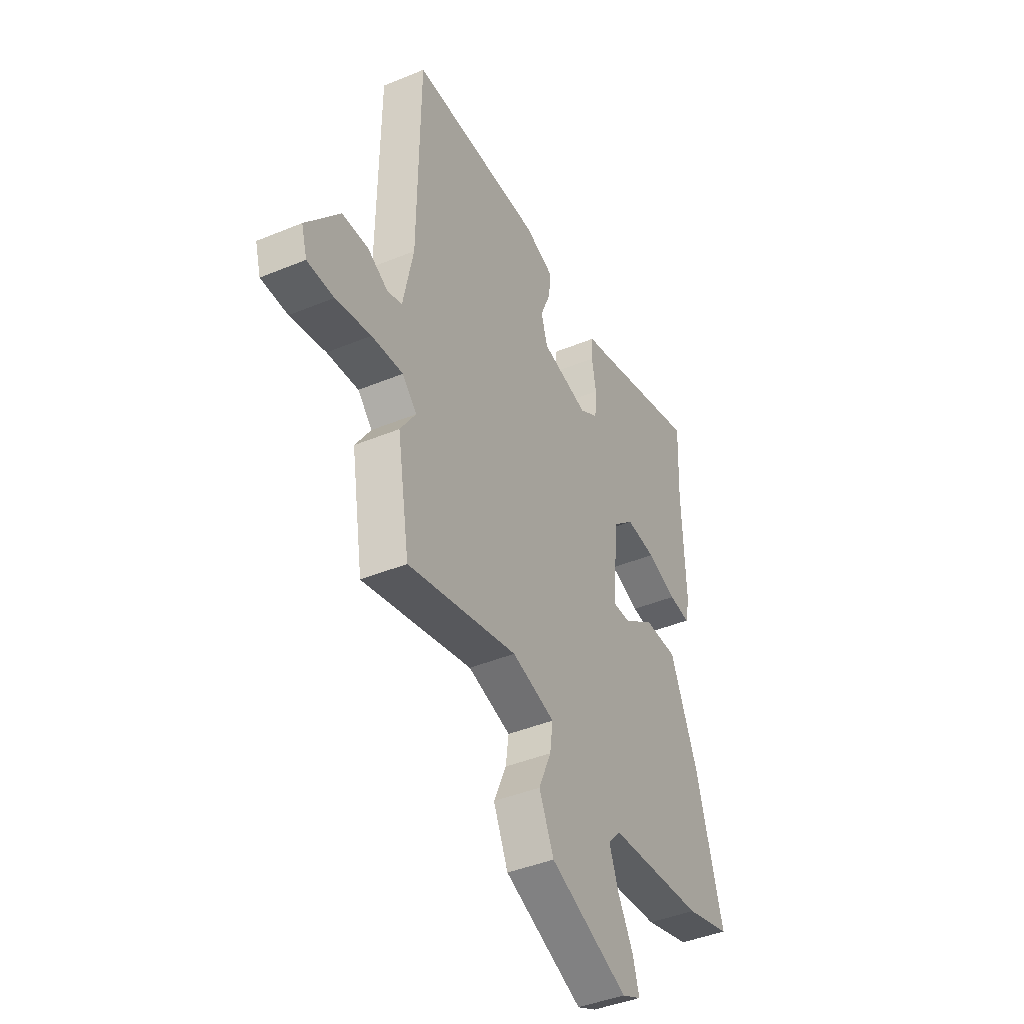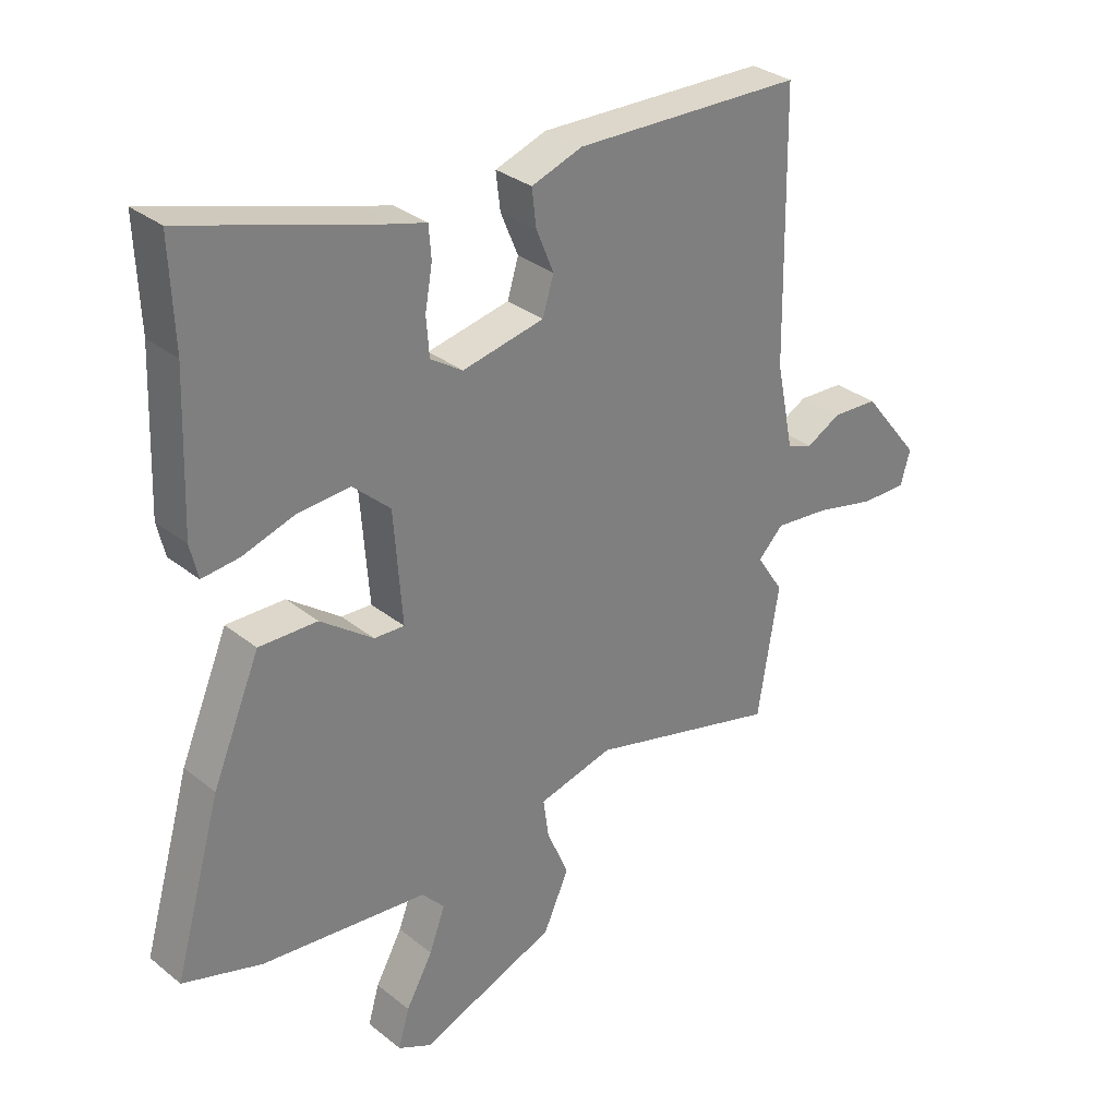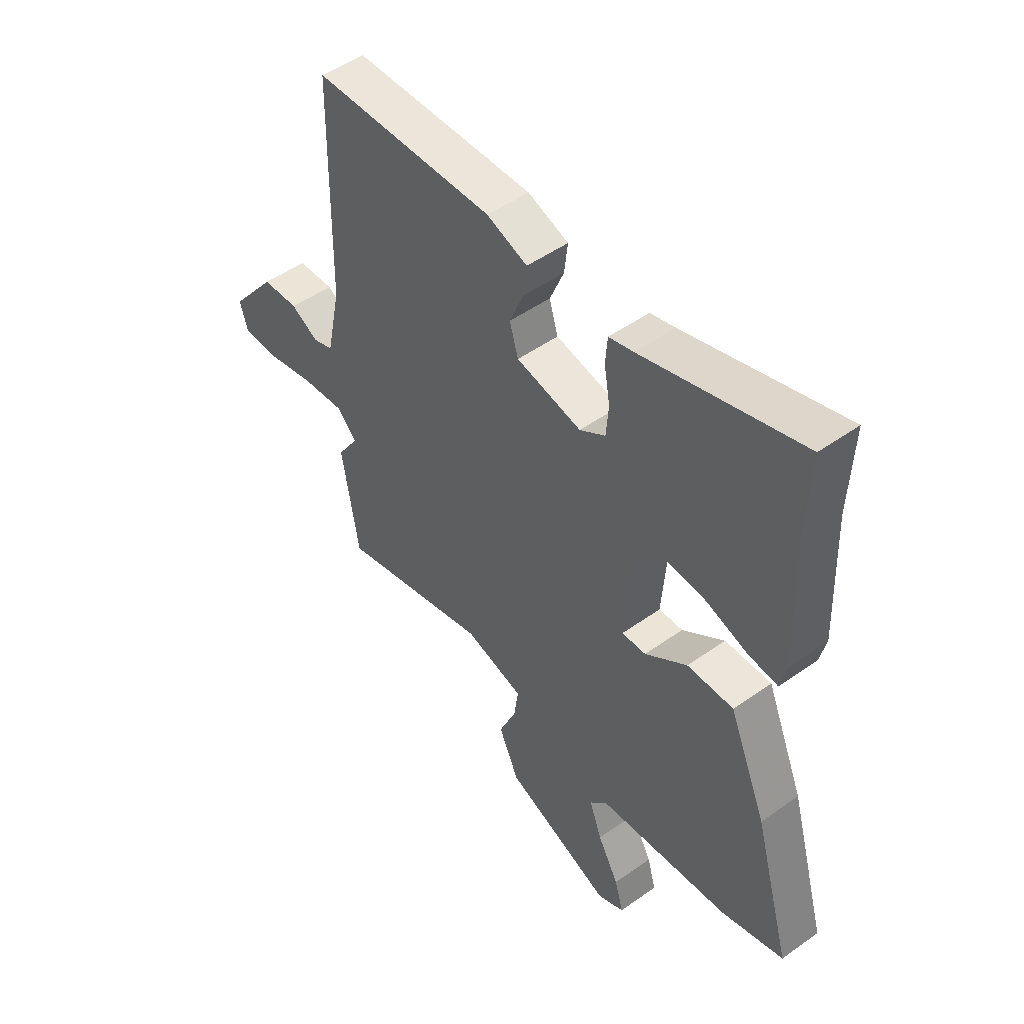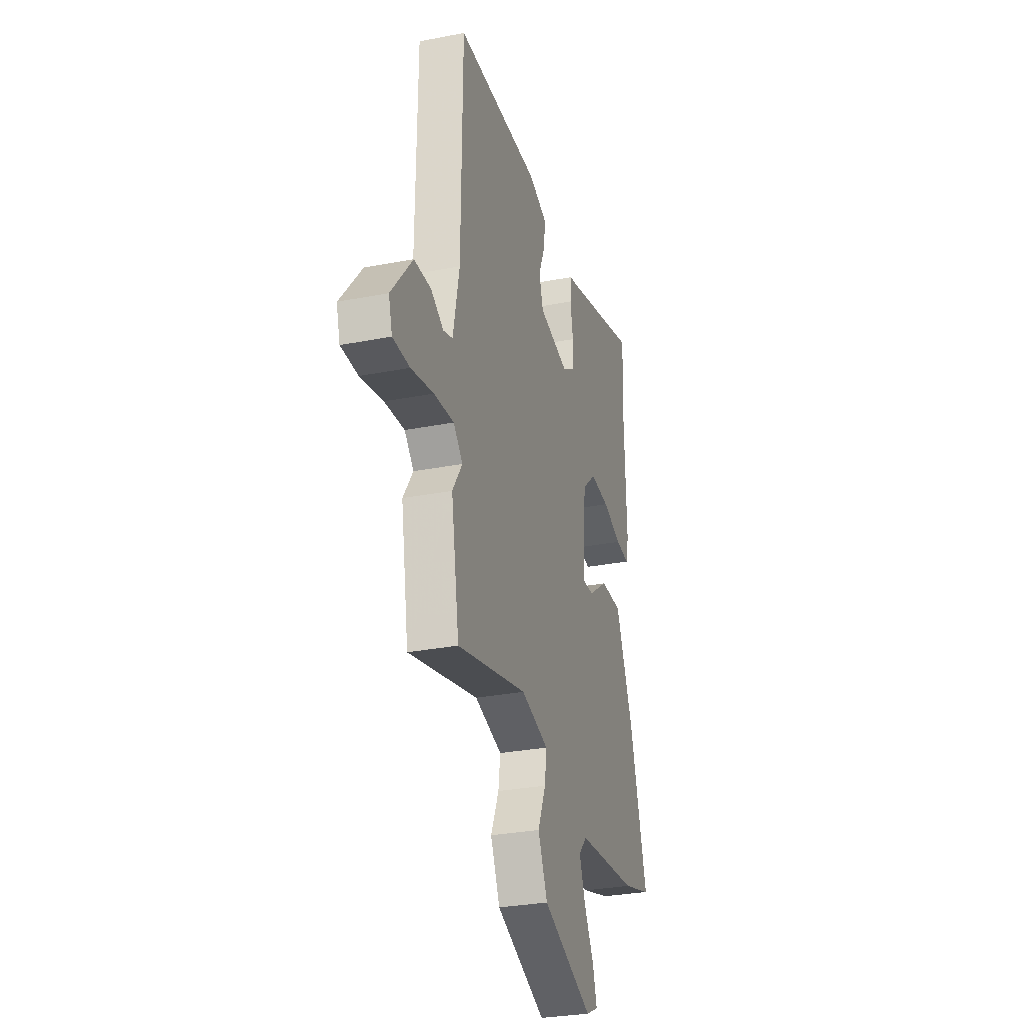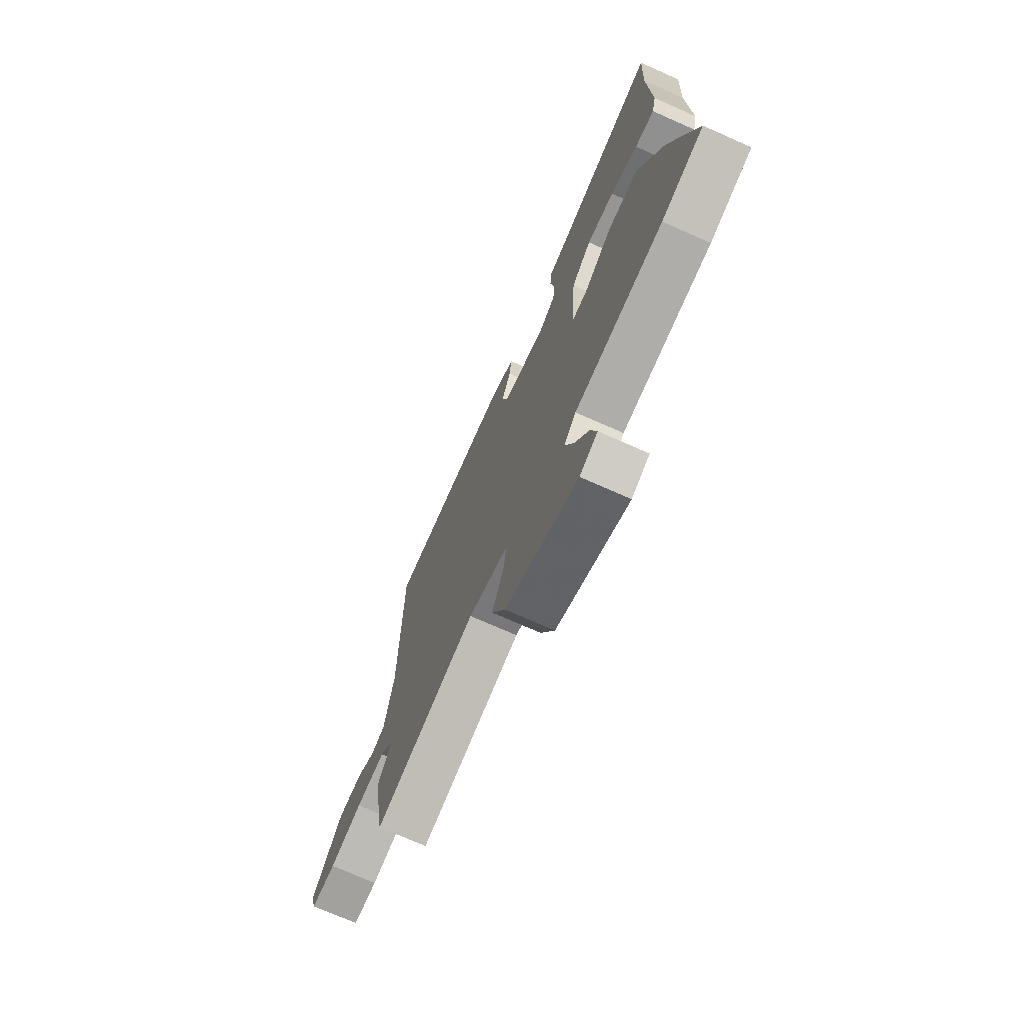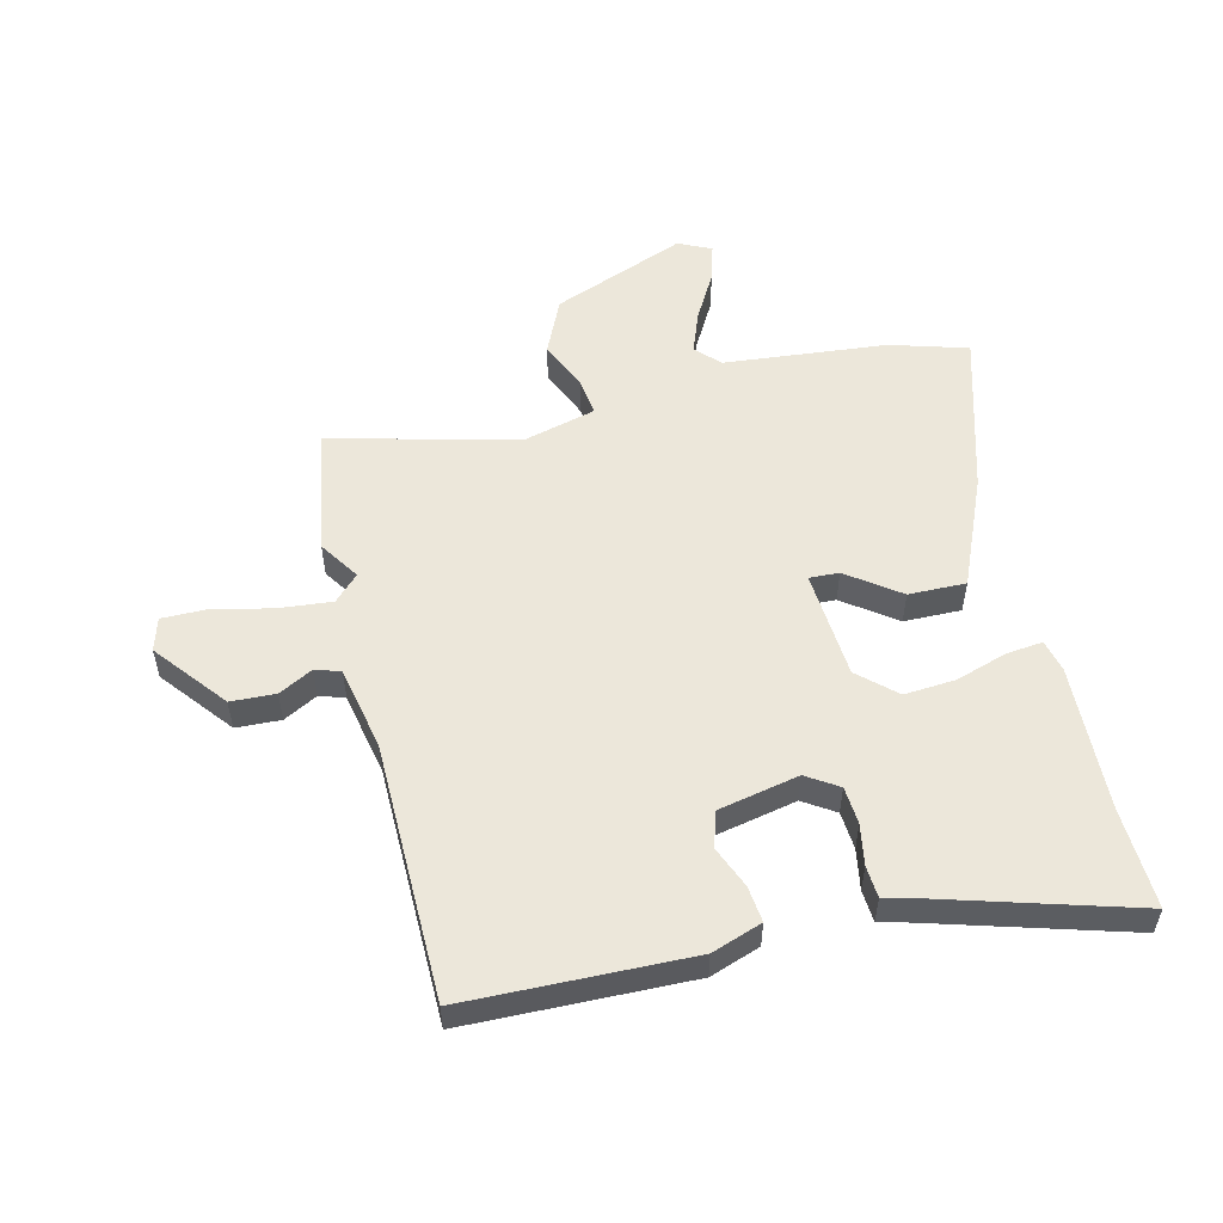
<metadata>
{"format":"obj","ext":"obj","renderer":"f3d","projection":"perspective","resolution":1024,"background":"white","views":[{"elev":-42.4,"azim":-63.6,"up":"+Z"},{"elev":31.1,"azim":138.6,"up":"+Z"},{"elev":49.3,"azim":51.7,"up":"+Z"},{"elev":-29.8,"azim":-74.0,"up":"+Z"},{"elev":-72.1,"azim":66.0,"up":"+Z"},{"elev":54.0,"azim":-13.4,"up":"+Y"}]}
</metadata>
<code>
v 0.571 0.07 -0.479
v 0.441 0.07 -0.517
v 0.167 0.07 -0.542
v 0.13 0.07 -0.582
v 0.156 0.07 -0.652
v 0.2 0.07 -0.731
v 0.218 0.07 -0.794
v 0.163 0.07 -0.82
v -0.061 0.07 -0.73
v -0.103 0.07 -0.637
v -0.067 0.07 -0.554
v -0.058 0.07 -0.49
v -0.181 0.07 -0.457
v -0.494 0.07 -0.535
v -0.529 0.07 -0.321
v -0.485 0.07 -0.254
v -0.526 0.07 -0.212
v -0.615 0.07 -0.22
v -0.715 0.07 -0.242
v -0.79 0.07 -0.242
v -0.806 0.07 -0.186
v -0.711 0.07 -0.068
v -0.636 0.07 -0.065
v -0.579 0.07 -0.096
v -0.537 0.07 -0.082
v -0.508 0.07 0.059
v -0.502 0.07 0.492
v -0.126 0.07 0.499
v -0.042 0.07 0.469
v -0.049 0.07 0.409
v -0.078 0.07 0.339
v -0.06 0.07 0.279
v 0.075 0.07 0.25
v 0.128 0.07 0.284
v 0.133 0.07 0.347
v 0.121 0.07 0.416
v 0.125 0.07 0.469
v 0.176 0.07 0.482
v 0.503 0.07 0.577
v 0.496 0.07 0.408
v 0.505 0.07 0.163
v 0.492 0.07 0.108
v 0.431 0.07 0.115
v 0.345 0.07 0.143
v 0.259 0.07 0.15
v 0.197 0.07 0.094
v 0.183 0.07 -0.089
v 0.233 0.07 -0.087
v 0.32 0.07 -0.024
v 0.416 0.07 -0.023
v 0.494 0.07 -0.208
v 0.571 0 -0.479
v 0.441 0 -0.517
v 0.167 0 -0.542
v 0.13 0 -0.582
v 0.156 0 -0.652
v 0.2 0 -0.731
v 0.218 0 -0.794
v 0.163 0 -0.82
v -0.061 0 -0.73
v -0.103 0 -0.637
v -0.067 0 -0.554
v -0.058 0 -0.49
v -0.181 0 -0.457
v -0.494 0 -0.535
v -0.529 0 -0.321
v -0.485 0 -0.254
v -0.526 0 -0.212
v -0.615 0 -0.22
v -0.715 0 -0.242
v -0.79 0 -0.242
v -0.806 0 -0.186
v -0.711 0 -0.068
v -0.636 0 -0.065
v -0.579 0 -0.096
v -0.537 0 -0.082
v -0.508 0 0.059
v -0.502 0 0.492
v -0.126 0 0.499
v -0.042 0 0.469
v -0.049 0 0.409
v -0.078 0 0.339
v -0.06 0 0.279
v 0.075 0 0.25
v 0.128 0 0.284
v 0.133 0 0.347
v 0.121 0 0.416
v 0.125 0 0.469
v 0.176 0 0.482
v 0.503 0 0.577
v 0.496 0 0.408
v 0.505 0 0.163
v 0.492 0 0.108
v 0.431 0 0.115
v 0.345 0 0.143
v 0.259 0 0.15
v 0.197 0 0.094
v 0.183 0 -0.089
v 0.233 0 -0.087
v 0.32 0 -0.024
v 0.416 0 -0.023
v 0.494 0 -0.208
f 1 2 3
f 51 1 3
f 50 51 3
f 49 50 3
f 48 49 3
f 47 48 3 4
f 46 47 4
f 42 43 44
f 41 42 44
f 40 41 44
f 40 44 45
f 39 40 45
f 38 39 45
f 38 45 46
f 37 38 46
f 36 37 46
f 35 36 46
f 29 30 31
f 28 29 31
f 27 28 31
f 26 27 31
f 25 26 31 32
f 22 23 24
f 21 22 24
f 20 21 24
f 19 20 24
f 18 19 24
f 17 18 24 25
f 25 32 33
f 17 25 33
f 16 17 33
f 16 33 34
f 15 16 34
f 14 15 34
f 13 14 34
f 9 10 11
f 8 9 11
f 7 8 11
f 6 7 11
f 5 6 11
f 4 5 11 12
f 34 35 46 4
f 12 13 34
f 4 12 34
f 54 53 52
f 54 52 102
f 54 102 101
f 54 101 100
f 54 100 99
f 55 54 99 98
f 55 98 97
f 95 94 93
f 95 93 92
f 95 92 91
f 96 95 91
f 96 91 90
f 96 90 89
f 97 96 89
f 97 89 88
f 97 88 87
f 97 87 86
f 82 81 80
f 82 80 79
f 82 79 78
f 82 78 77
f 83 82 77 76
f 75 74 73
f 75 73 72
f 75 72 71
f 75 71 70
f 75 70 69
f 76 75 69 68
f 84 83 76
f 84 76 68
f 84 68 67
f 85 84 67
f 85 67 66
f 85 66 65
f 85 65 64
f 62 61 60
f 62 60 59
f 62 59 58
f 62 58 57
f 62 57 56
f 63 62 56 55
f 55 97 86 85
f 85 64 63
f 85 63 55
f 1 52 53 2
f 2 53 54 3
f 3 54 55 4
f 4 55 56 5
f 5 56 57 6
f 6 57 58 7
f 7 58 59 8
f 8 59 60 9
f 9 60 61 10
f 10 61 62 11
f 11 62 63 12
f 12 63 64 13
f 13 64 65 14
f 14 65 66 15
f 15 66 67 16
f 16 67 68 17
f 17 68 69 18
f 18 69 70 19
f 19 70 71 20
f 20 71 72 21
f 21 72 73 22
f 22 73 74 23
f 23 74 75 24
f 24 75 76 25
f 25 76 77 26
f 26 77 78 27
f 27 78 79 28
f 28 79 80 29
f 29 80 81 30
f 30 81 82 31
f 31 82 83 32
f 32 83 84 33
f 33 84 85 34
f 34 85 86 35
f 35 86 87 36
f 36 87 88 37
f 37 88 89 38
f 38 89 90 39
f 39 90 91 40
f 40 91 92 41
f 41 92 93 42
f 42 93 94 43
f 43 94 95 44
f 44 95 96 45
f 45 96 97 46
f 46 97 98 47
f 47 98 99 48
f 48 99 100 49
f 49 100 101 50
f 50 101 102 51
f 51 102 52 1

</code>
